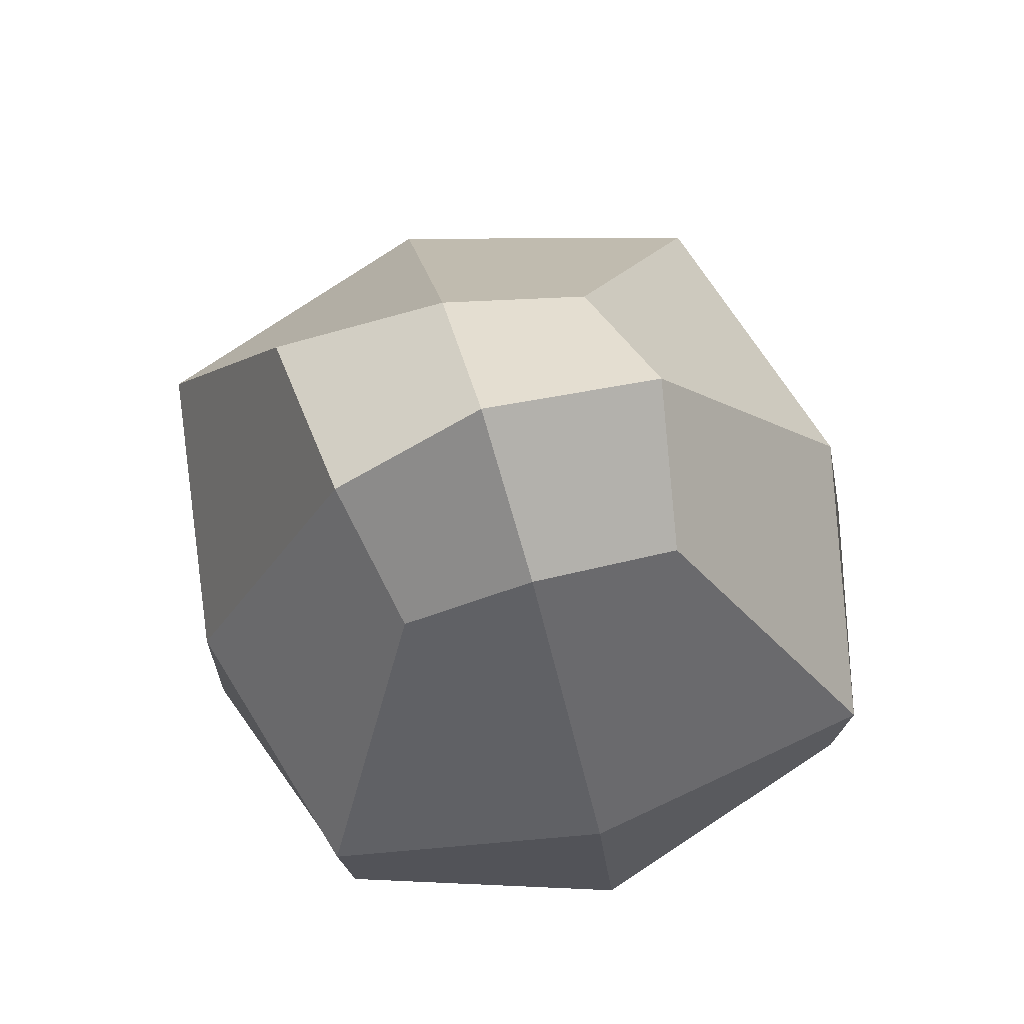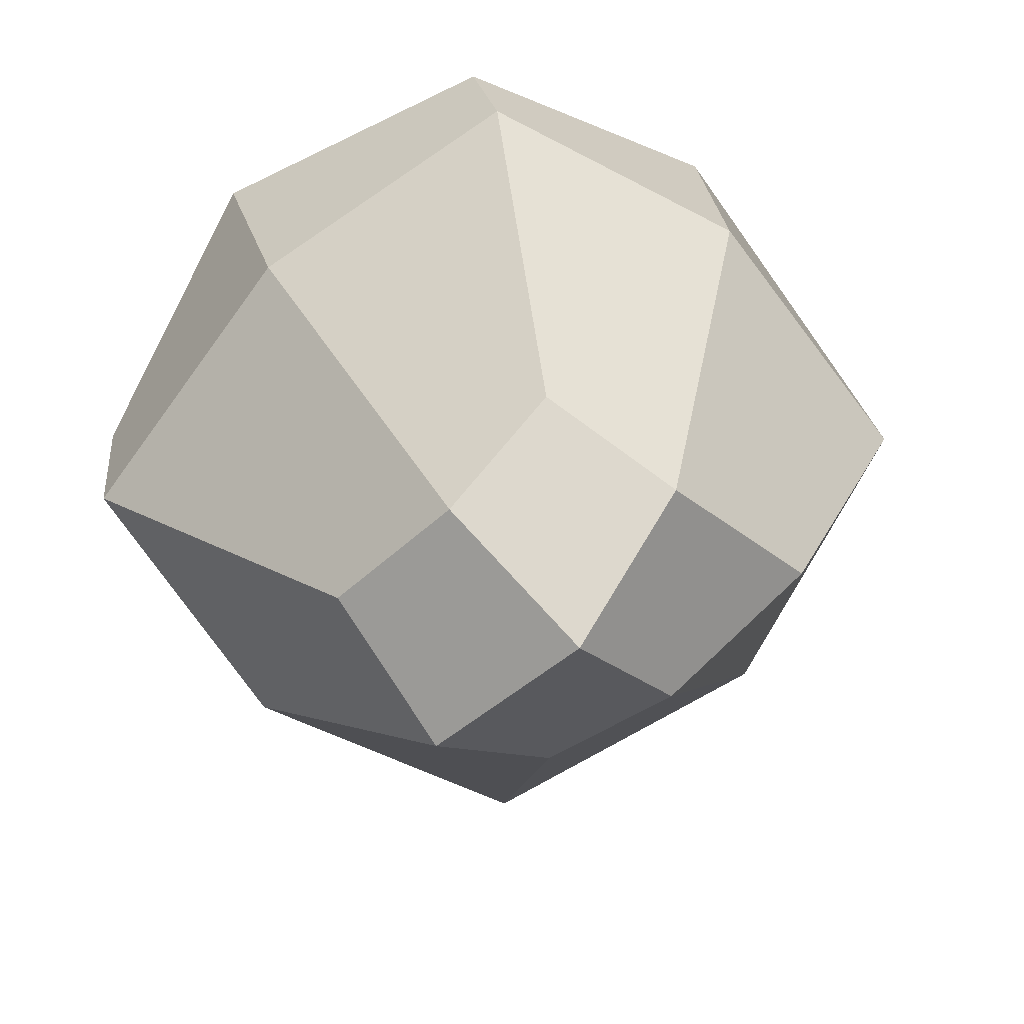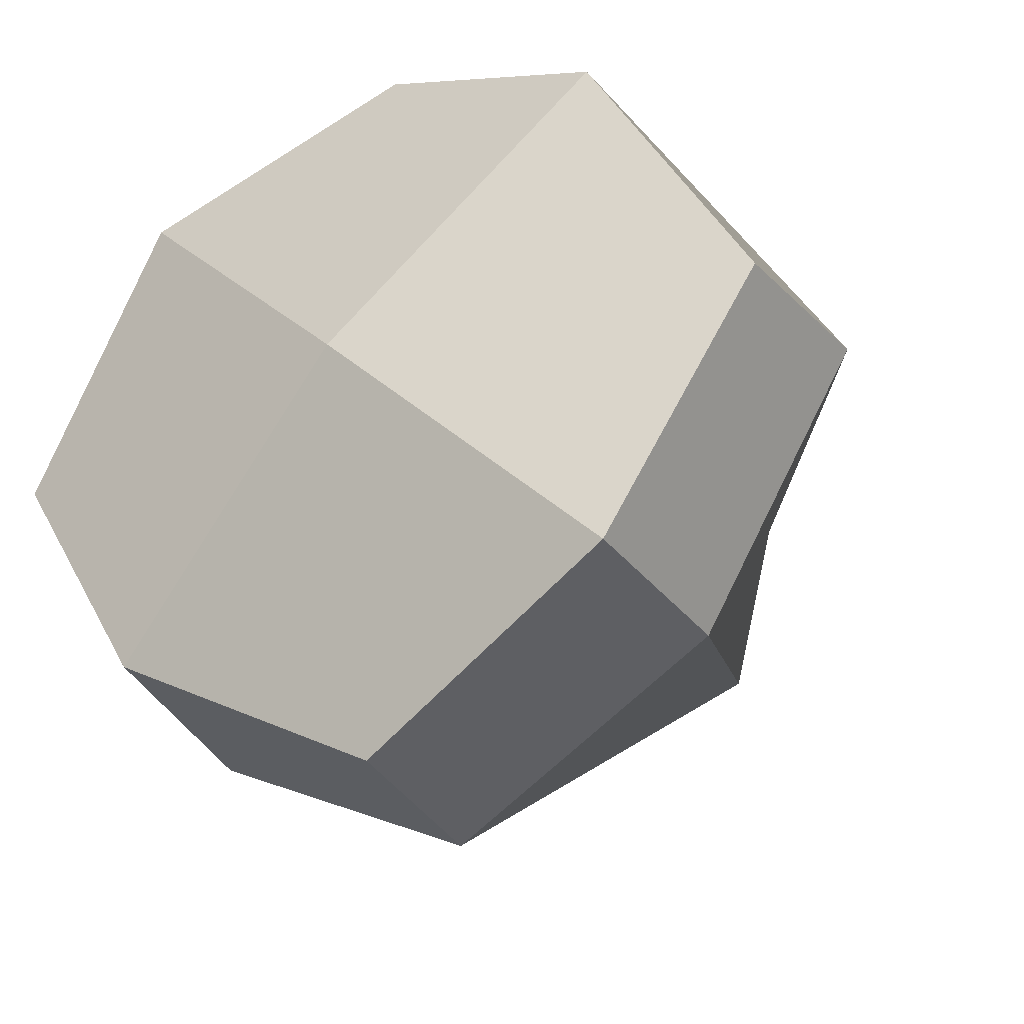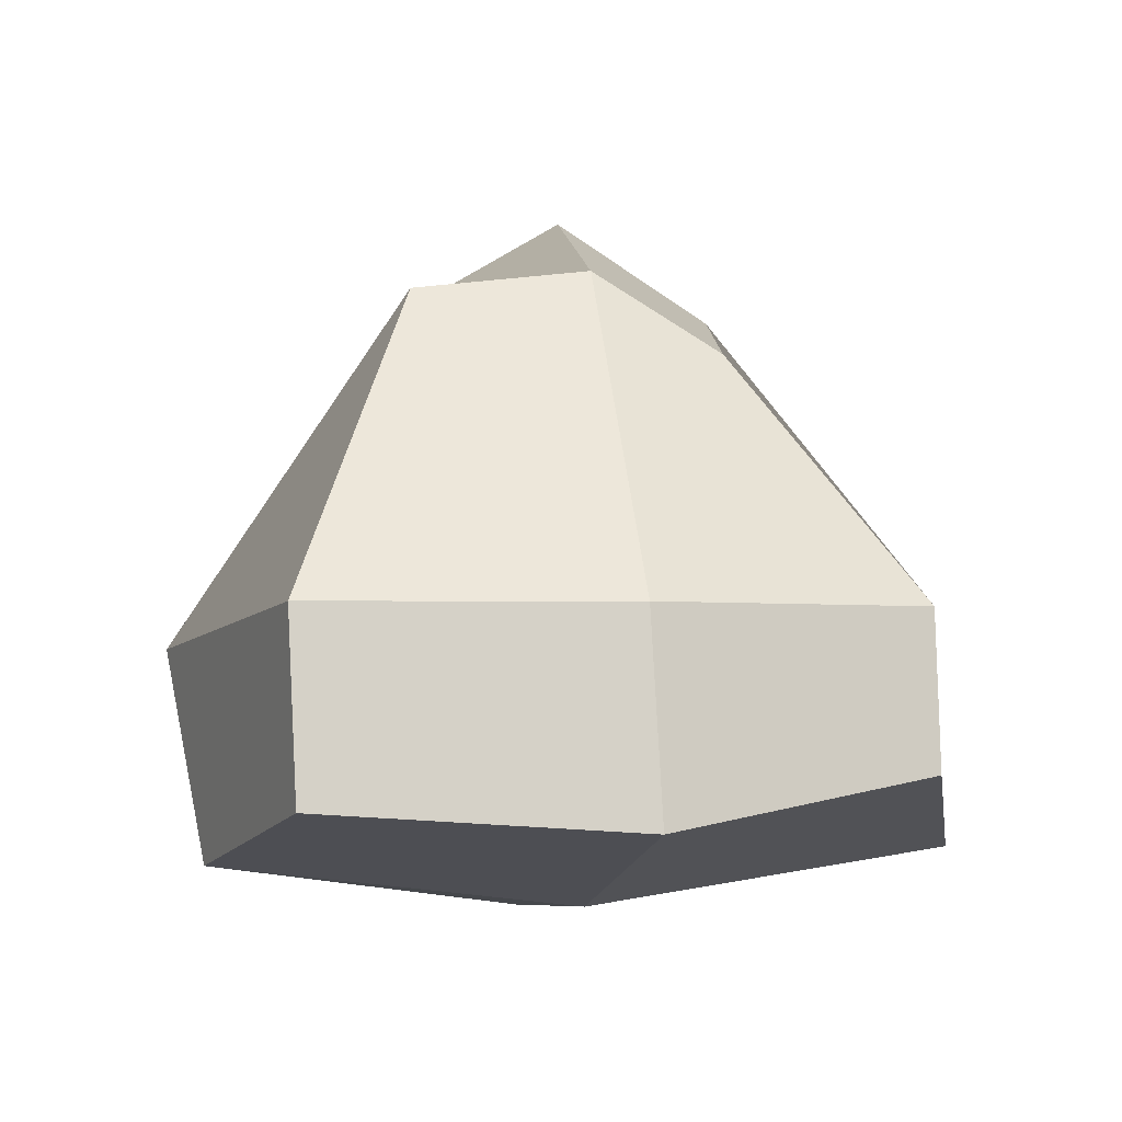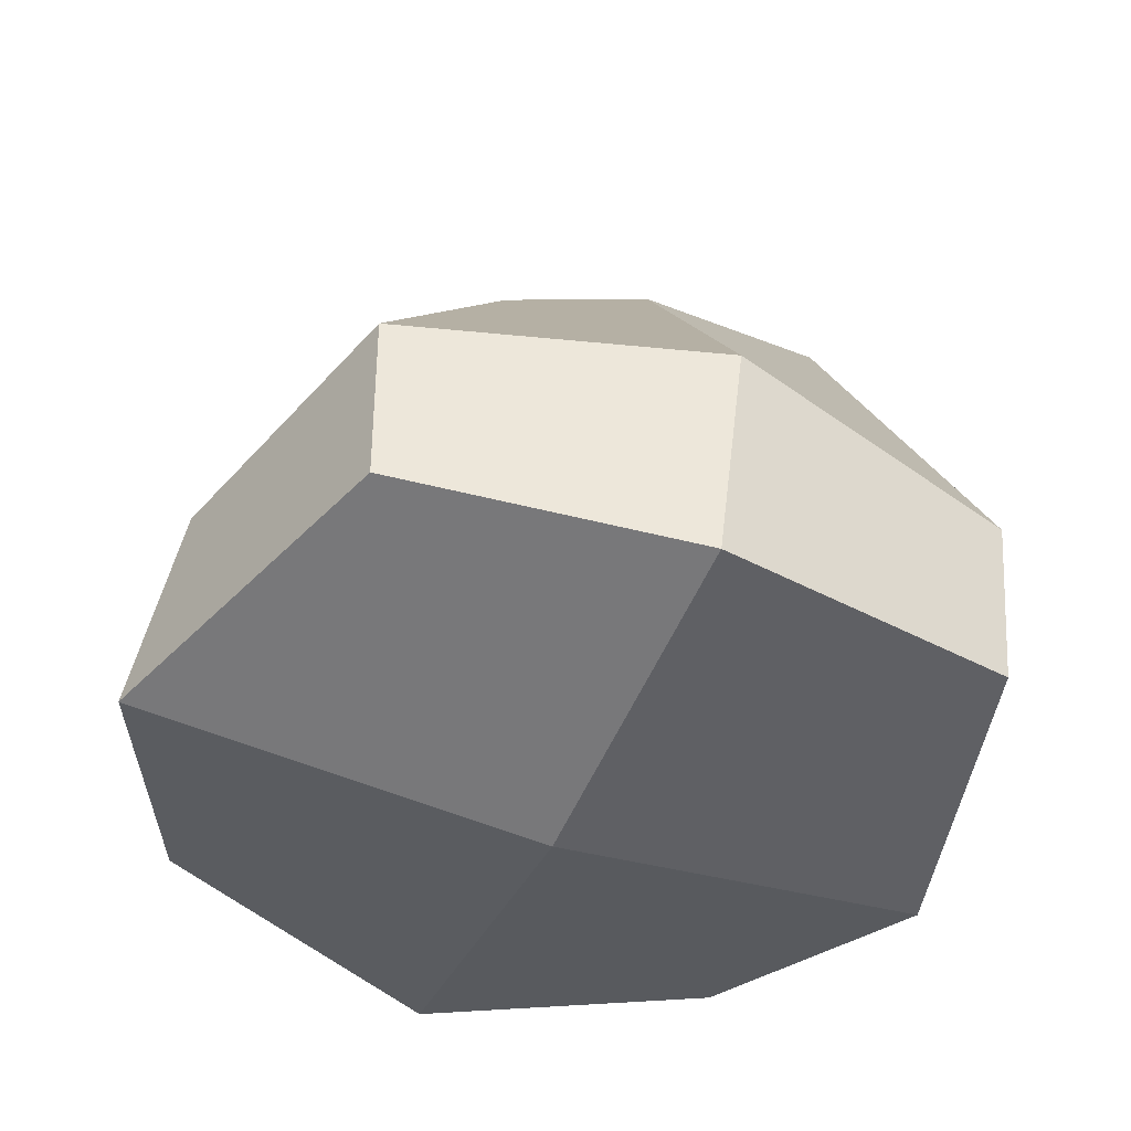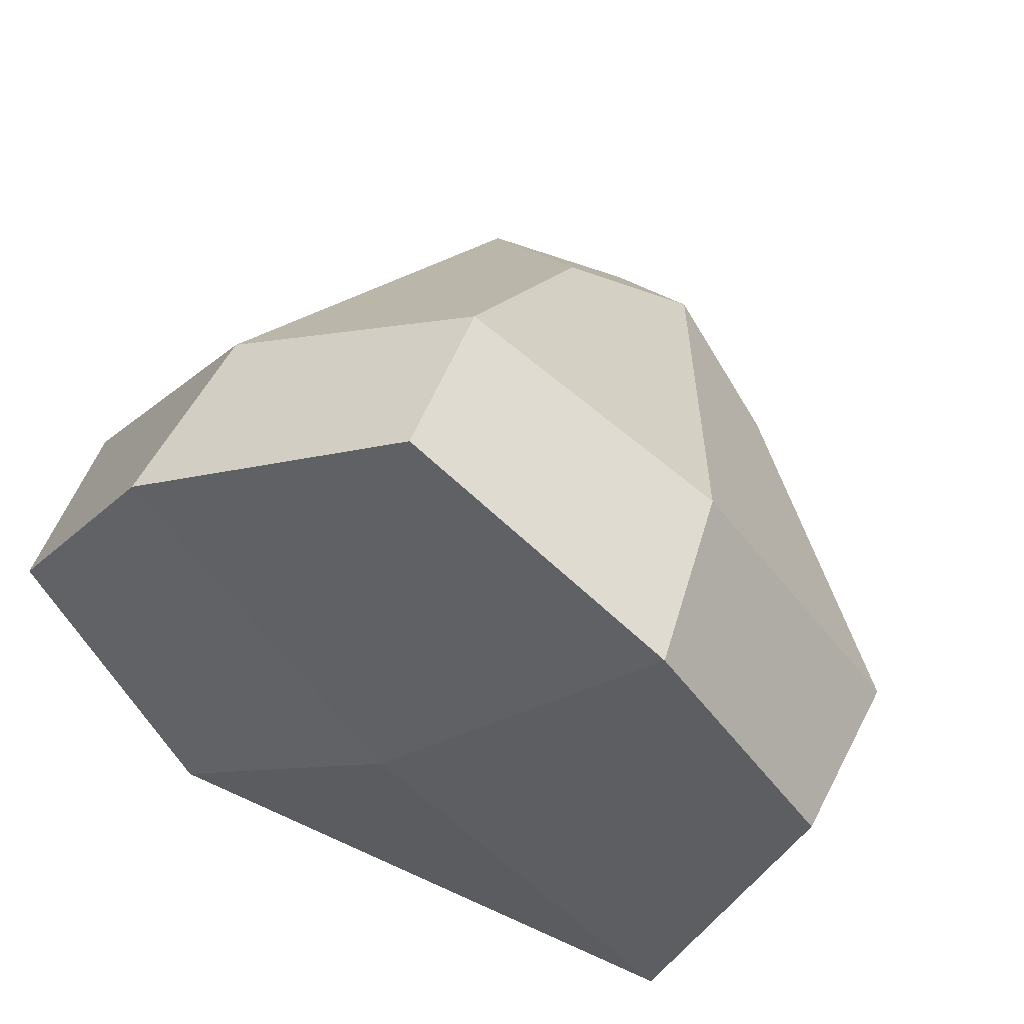
<metadata>
{"format":"obj","ext":"obj","renderer":"f3d","projection":"perspective","resolution":1024,"background":"white","views":[{"elev":73.2,"azim":28.3,"up":"+Y"},{"elev":24.5,"azim":173.7,"up":"+Z"},{"elev":-30.4,"azim":34.4,"up":"+Z"},{"elev":-12.0,"azim":-54.8,"up":"+Y"},{"elev":-45.8,"azim":-156.7,"up":"+Y"},{"elev":53.2,"azim":25.1,"up":"+Z"}]}
</metadata>
<code>
o Cube
v 0.015 0.02969 -0.4387
v -0.4495 -0.01734 0.003173
v 0.4696 0.05247 -0.002625
v 0.02007 0.03572 0.4301
v -0.01537 0.5123 -0.2246
v -0.2874 0.5348 0.001508
v 0.2159 0.533 -0.00162
v -0.0116 0.4961 0.2046
v -0.1399 0.5695 0.1232
v -0.4672 0.1804 0.003048
v -0.2643 -0.03609 -0.282
v 0.09865 0.5735 0.1147
v 0.3088 -0.0009 0.285
v -0.1416 0.5695 -0.1223
v 0.4741 0.2411 -0.002878
v 0.338 -0.03455 -0.319
v 0.009124 0.2027 0.4333
v 0.1191 0.616 -0.1416
v 0.003063 0.2088 -0.4649
v -0.2632 -0.03859 0.2887
v 0.3001 0.2253 -0.2982
v 0.2721 0.2137 0.2626
v -0.02483 0.6779 -0.000296
v -0.2655 0.1816 0.2762
v 0.02448 -0.07249 0.000292
v -0.3043 0.1896 -0.3069
f 1 19 21 16
f 19 5 18 21
f 21 18 7 15
f 16 21 15 3
f 4 13 22 17
f 13 3 15 22
f 22 15 7 12
f 17 22 12 8
f 8 12 23 9
f 12 7 18 23
f 23 18 5 14
f 9 23 14 6
f 6 10 24 9
f 10 2 20 24
f 24 20 4 17
f 9 24 17 8
f 2 11 25 20
f 11 1 16 25
f 25 16 3 13
f 20 25 13 4
f 6 14 26 10
f 14 5 19 26
f 26 19 1 11
f 10 26 11 2

</code>
